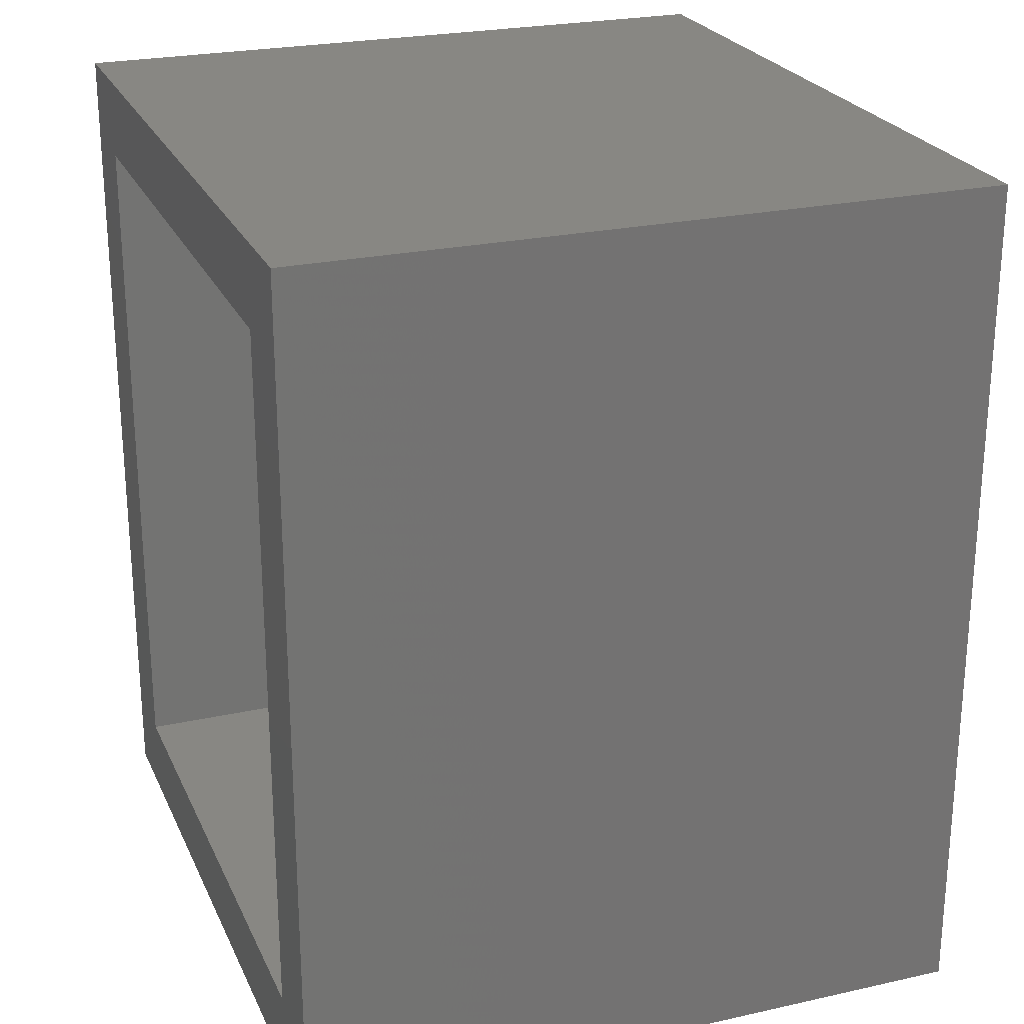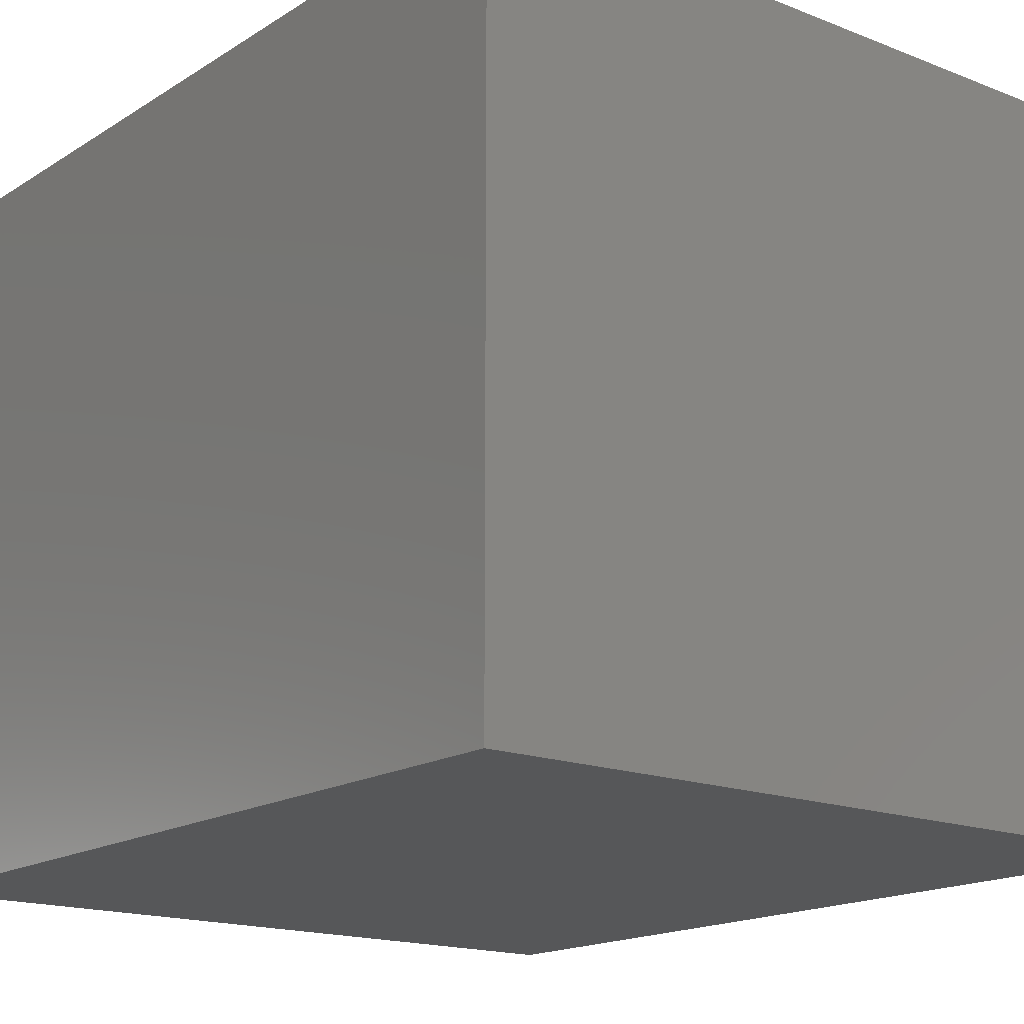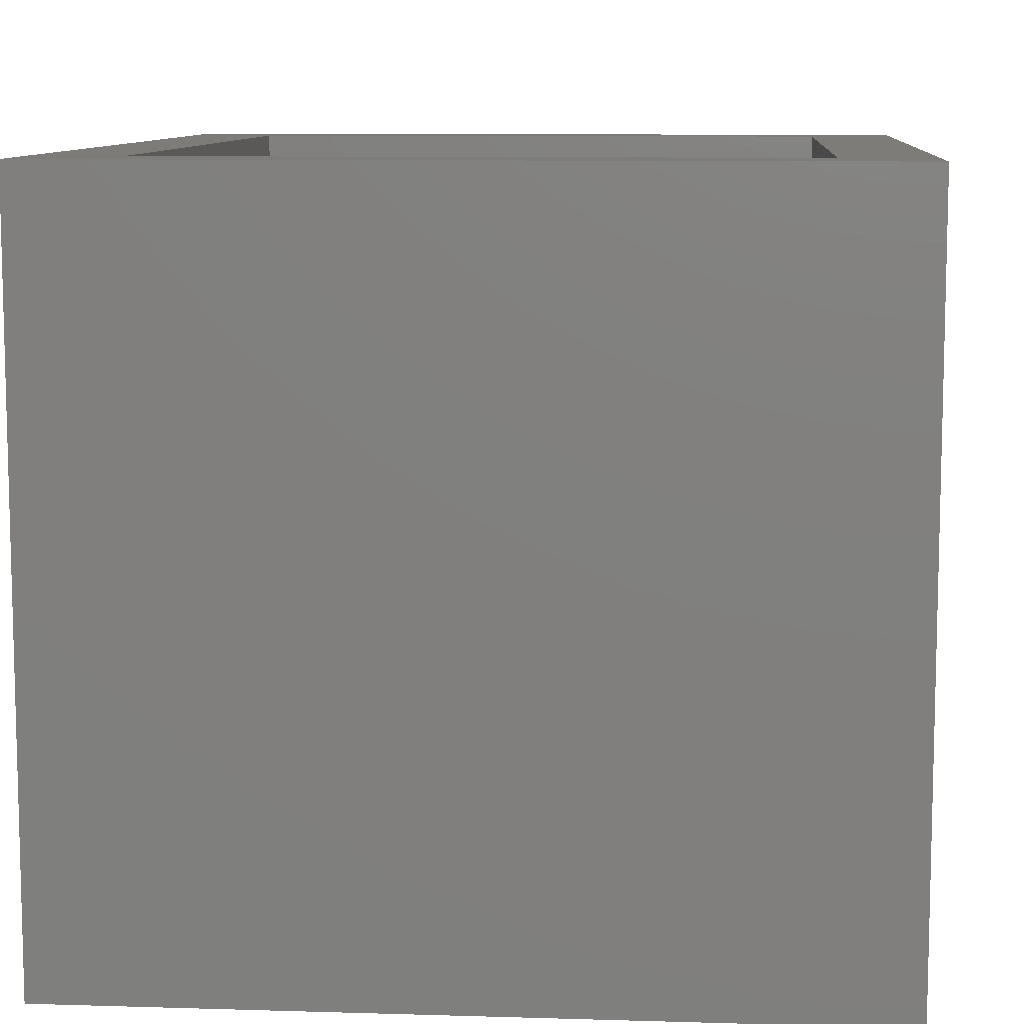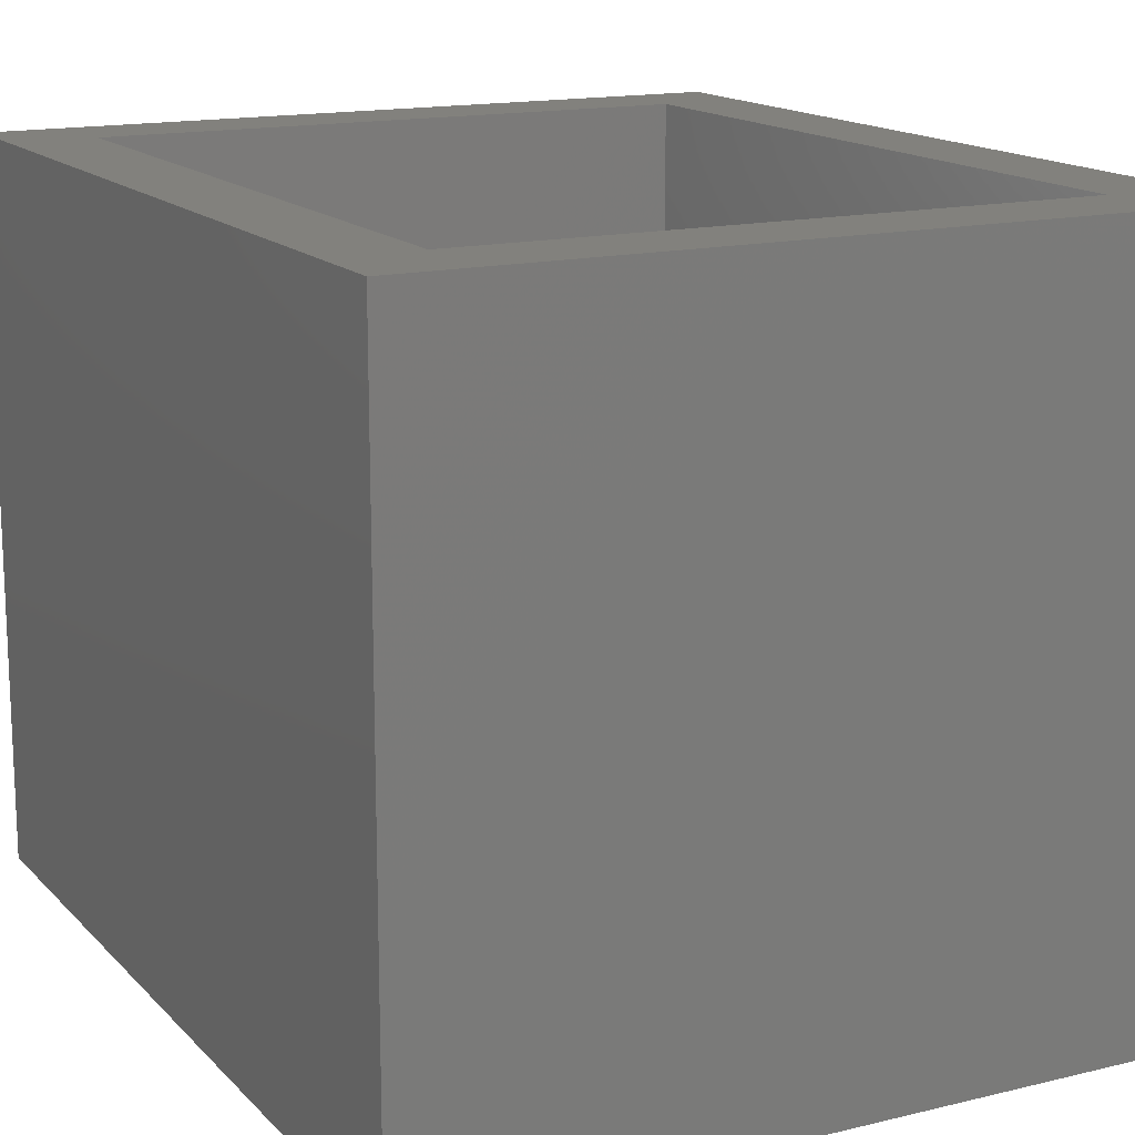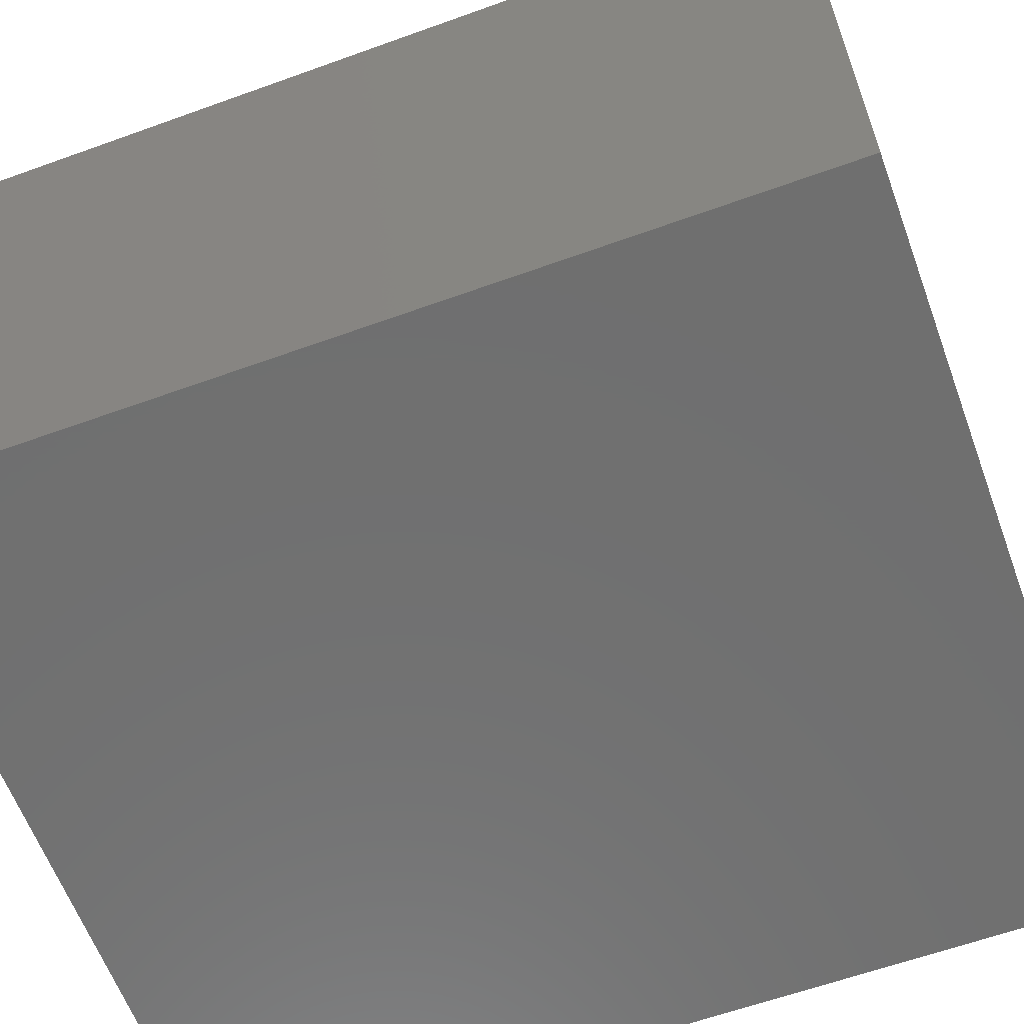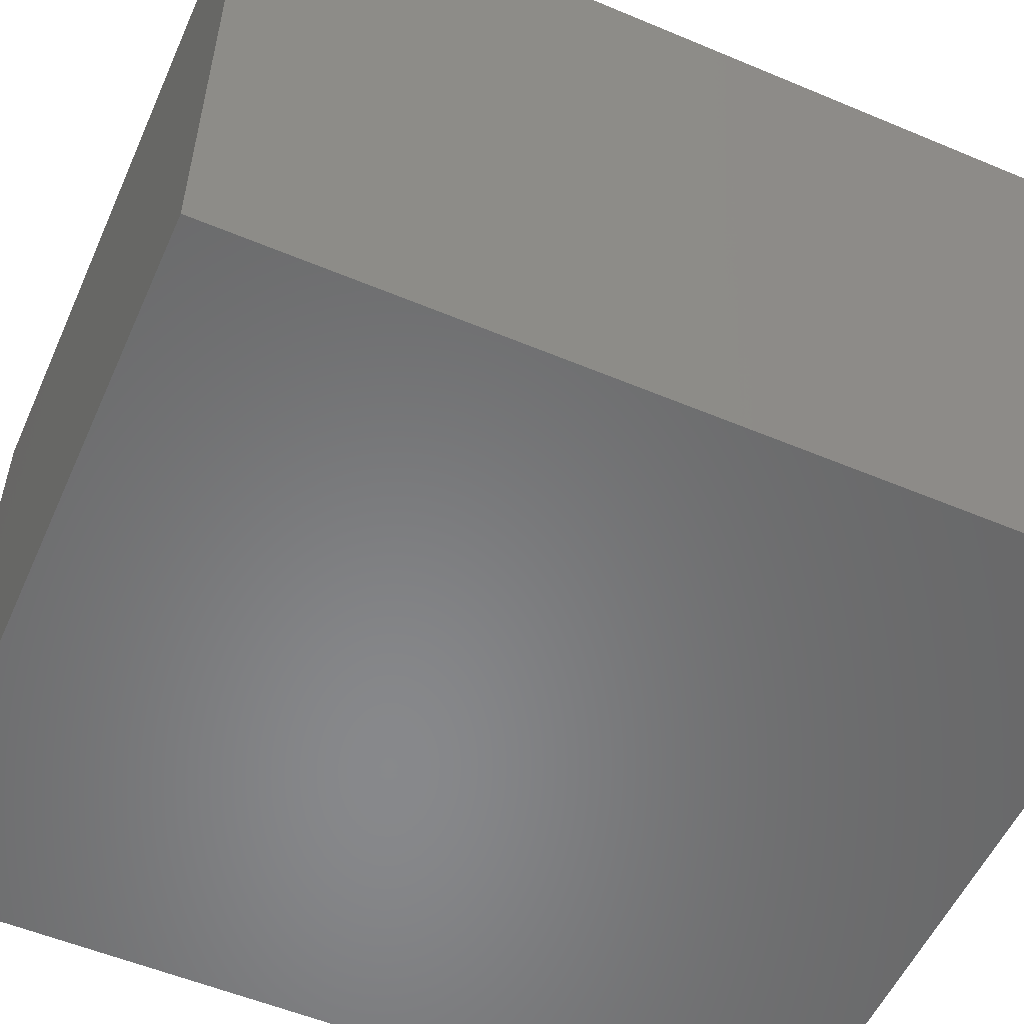
<metadata>
{"format":"stl","ext":"stl","renderer":"f3d","projection":"perspective","resolution":1024,"background":"white","views":[{"elev":24.4,"azim":69.9,"up":"+Y"},{"elev":-16.7,"azim":141.4,"up":"+Z"},{"elev":9.3,"azim":-175.4,"up":"+Z"},{"elev":15.2,"azim":152.7,"up":"+Z"},{"elev":-61.5,"azim":-69.8,"up":"+Z"},{"elev":-54.9,"azim":-113.9,"up":"+Z"}]}
</metadata>
<code>
# stl→obj: 16 verts, 28 faces
v 0.4206 -0.4922 0
v 0.3269 -0.3984 0
v -0.4297 -0.4922 0
v -0.3359 -0.3984 0
v -0.4297 0.5 0
v -0.3359 0.4062 0
v 0.4206 0.5 0
v 0.3269 0.4062 0
v -0.3359 -0.3984 -0.7031
v 0.3269 -0.3984 -0.7031
v 0.3269 0.4062 -0.7031
v -0.3359 0.4062 -0.7031
v -0.4297 -0.4922 -0.7969
v 0.4206 -0.4922 -0.7969
v 0.4206 0.5 -0.7969
v -0.4297 0.5 -0.7969
f 1 2 3
f 3 2 4
f 3 4 5
f 5 4 6
f 5 6 7
f 7 6 8
f 7 8 1
f 1 8 2
f 4 2 9
f 9 2 10
f 10 2 11
f 11 2 8
f 8 6 11
f 11 6 12
f 12 6 9
f 9 6 4
f 13 14 3
f 3 14 1
f 14 15 1
f 1 15 7
f 15 16 7
f 7 16 5
f 16 13 5
f 5 13 3
f 13 16 14
f 14 16 15
f 9 10 12
f 12 10 11

</code>
